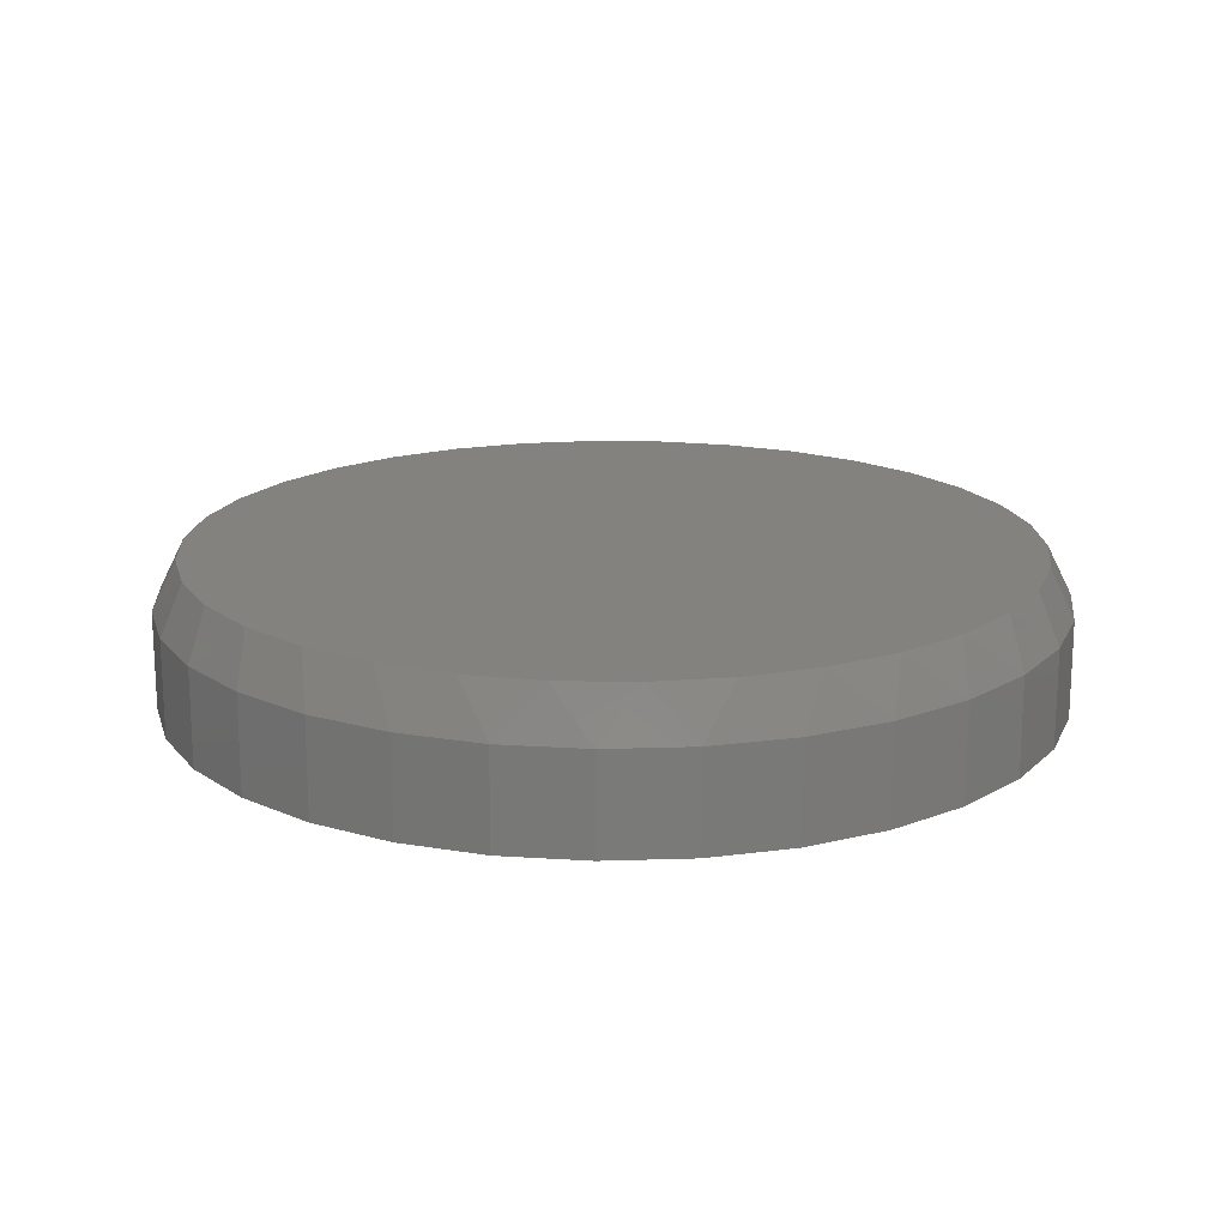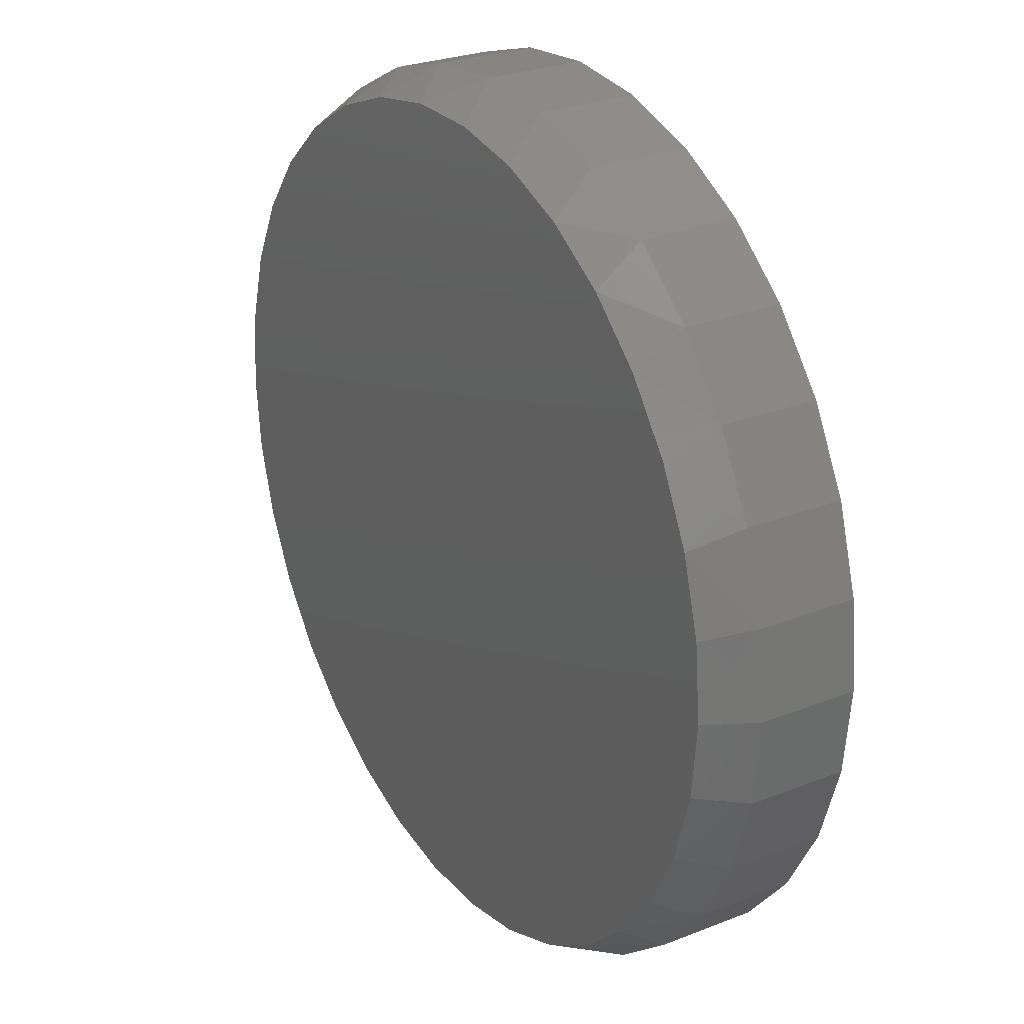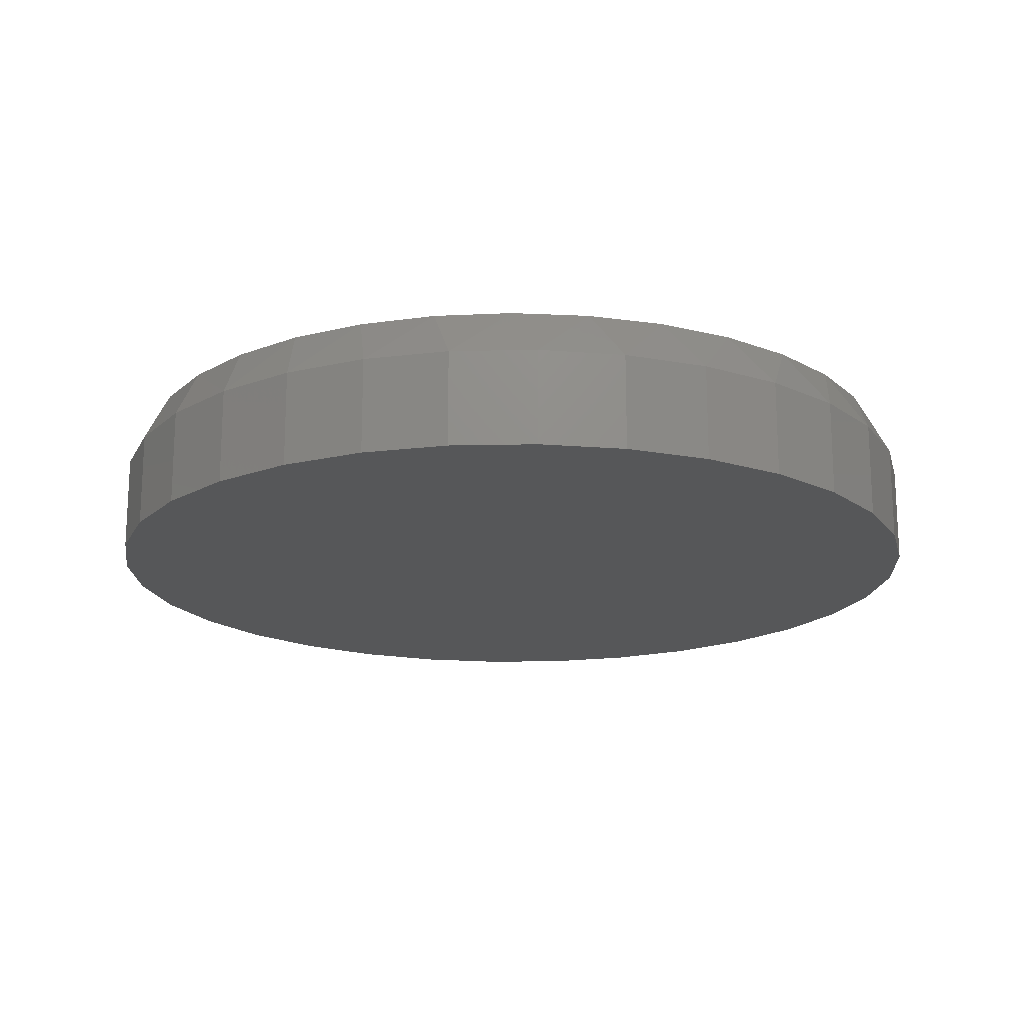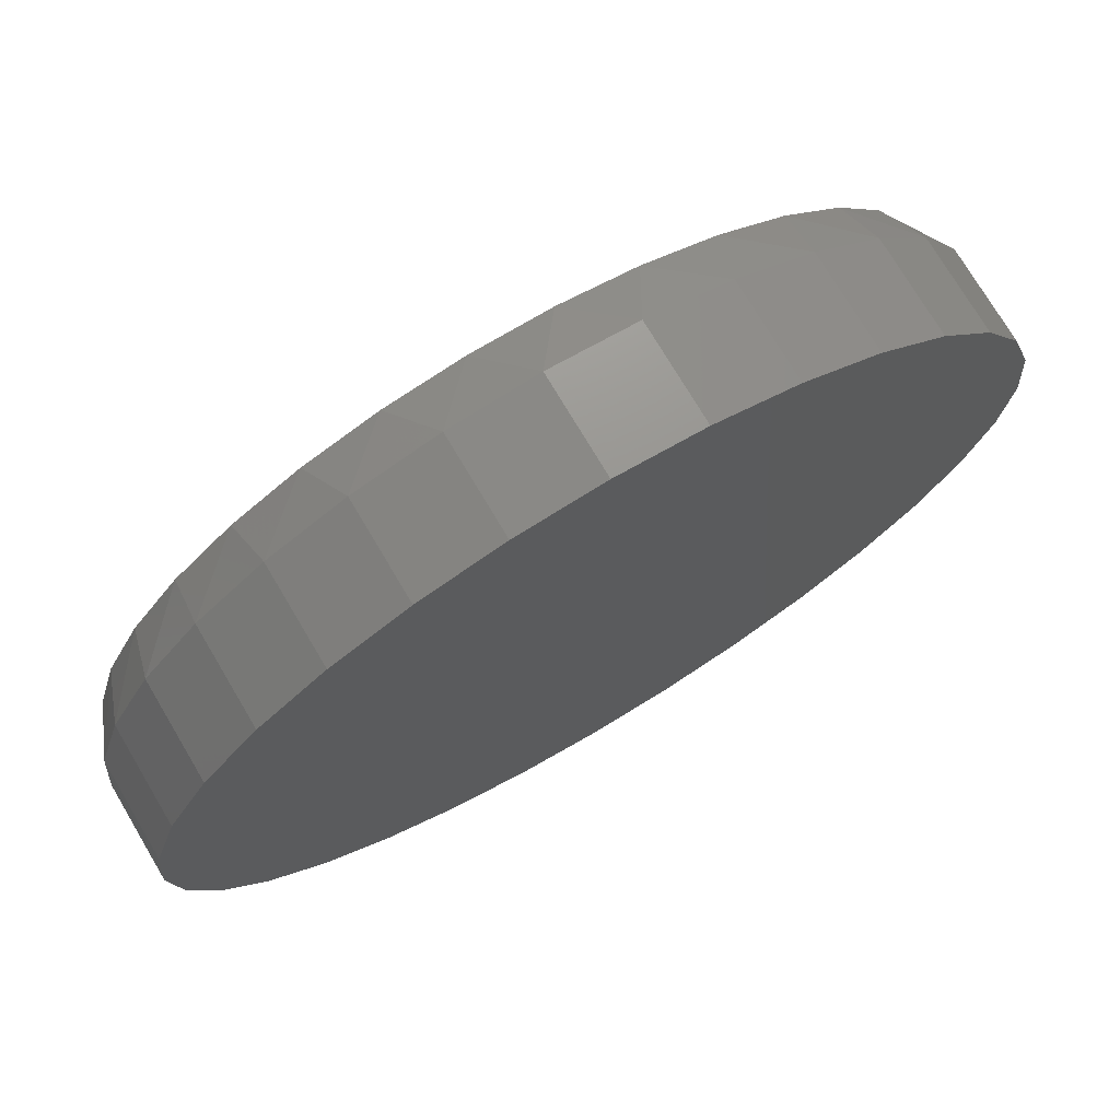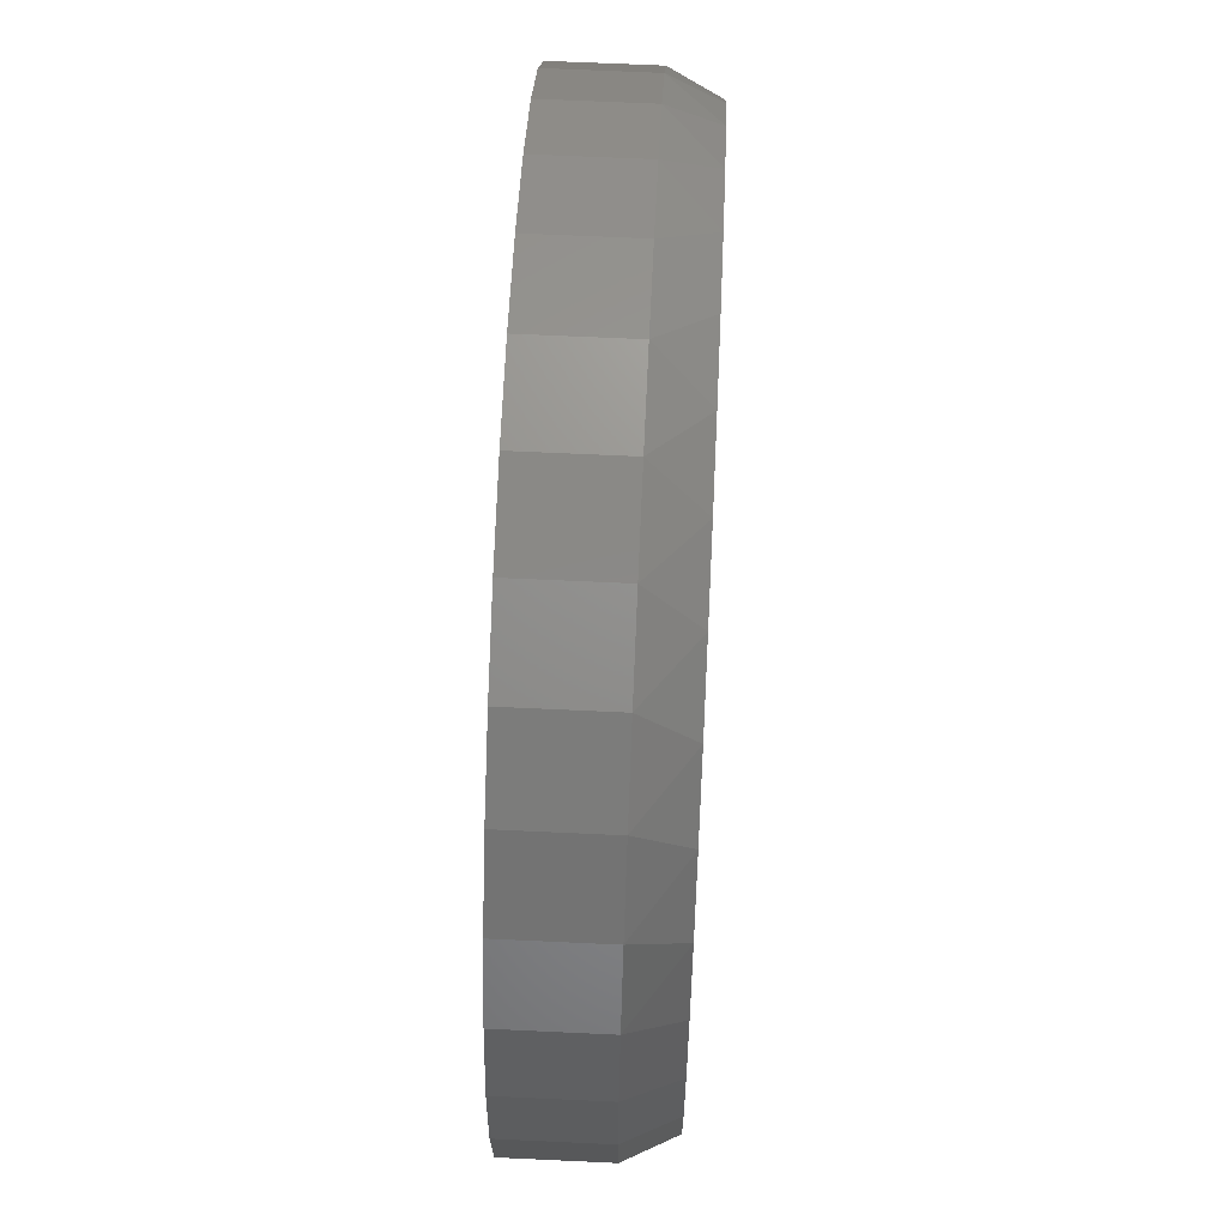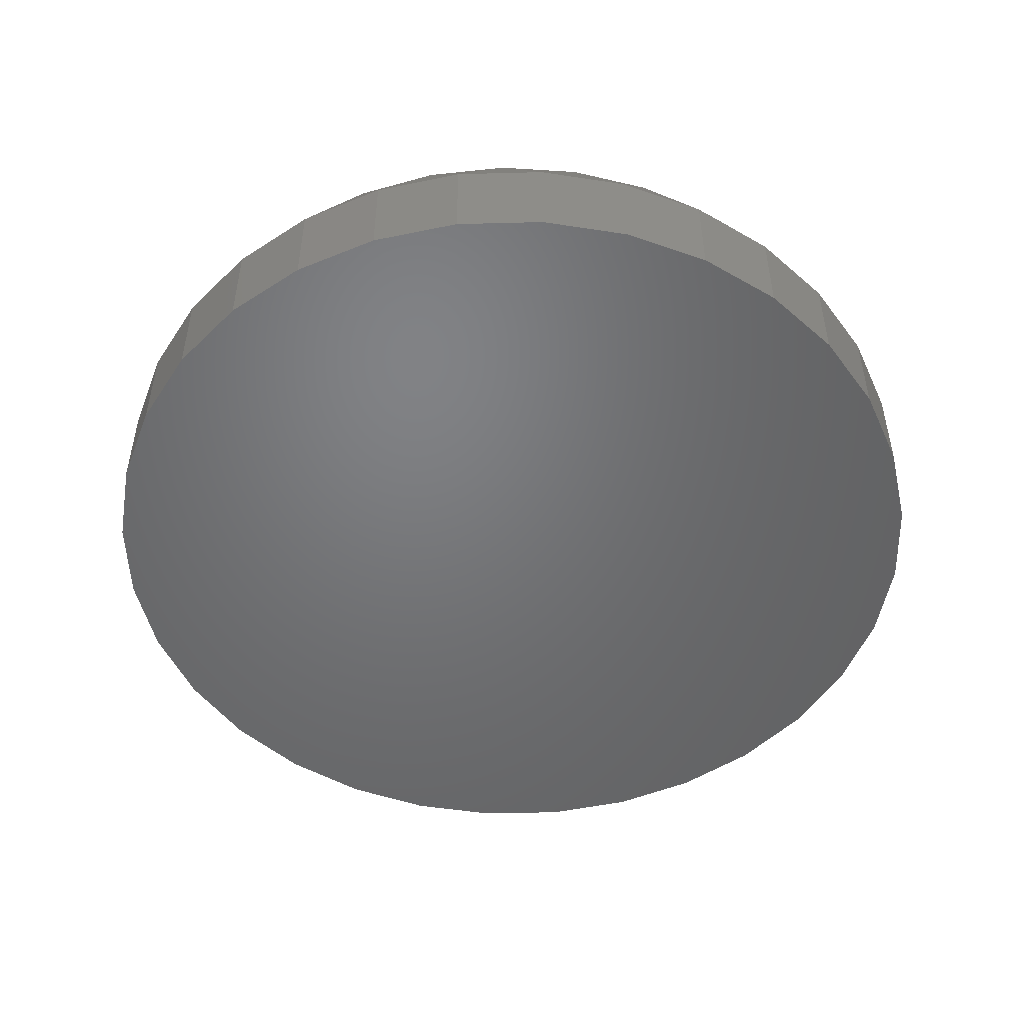
<metadata>
{"format":"stl","ext":"stl","renderer":"f3d","projection":"perspective","resolution":1024,"background":"white","views":[{"elev":17.4,"azim":1.9,"up":"+Z"},{"elev":27.0,"azim":58.5,"up":"+Y"},{"elev":-17.7,"azim":-37.0,"up":"+Z"},{"elev":74.3,"azim":149.3,"up":"+Y"},{"elev":64.8,"azim":-87.3,"up":"+Y"},{"elev":-50.1,"azim":176.0,"up":"+Z"}]}
</metadata>
<code>
# stl→obj: 98 verts, 192 faces
v 0.5255 0.1337 0.04688
v 0.5008 0.1337 0.04688
v 0.4764 0.1292 0.04688
v 0.5499 0.1292 0.04688
v 0.4533 0.1202 0.04688
v 0.573 0.1202 0.04688
v 0.573 -0.1202 0.04688
v 0.4764 -0.1292 0.04688
v 0.5499 -0.1292 0.04688
v 0.5008 -0.1337 0.04688
v 0.5255 -0.1337 0.04688
v 0.5941 0.1072 0.04688
v 0.4322 0.1072 0.04688
v 0.6124 0.09047 0.04688
v 0.4139 0.09047 0.04688
v 0.6273 0.0707 0.04688
v 0.399 0.0707 0.04688
v 0.6384 0.04851 0.04688
v 0.3879 0.04851 0.04688
v 0.6452 0.02468 0.04688
v 0.3812 0.02467 0.04688
v 0.6475 -7.223e-17 0.04688
v 0.3789 -1.348e-06 0.04688
v 0.6452 -0.02468 0.04688
v 0.3812 -0.02468 0.04688
v 0.6384 -0.04851 0.04688
v 0.3879 -0.04851 0.04688
v 0.6273 -0.0707 0.04688
v 0.399 -0.0707 0.04688
v 0.6124 -0.09047 0.04688
v 0.4139 -0.09047 0.04688
v 0.5941 -0.1072 0.04688
v 0.4322 -0.1072 0.04688
v 0.4533 -0.1202 0.04688
v 0.6553 0 0
v 0.6553 -3.48e-17 0.03125
v 0.6525 -0.02772 0
v 0.6525 -0.02772 0.03125
v 0.6444 -0.05438 0
v 0.6444 -0.05438 0.03125
v 0.6313 -0.07895 0
v 0.6313 -0.07895 0.03125
v 0.6136 -0.1005 0
v 0.6136 -0.1005 0.03125
v 0.5921 -0.1182 0
v 0.5921 -0.1182 0.03125
v 0.5675 -0.1313 0
v 0.5675 -0.1313 0.03125
v 0.5409 -0.1394 0
v 0.5409 -0.1394 0.03125
v 0.5132 -0.1421 0
v 0.5132 -0.1421 0.03125
v 0.4854 -0.1394 0
v 0.4854 -0.1394 0.03125
v 0.4588 -0.1313 0
v 0.4588 -0.1313 0.03125
v 0.4342 -0.1182 0
v 0.4342 -0.1182 0.03125
v 0.4127 -0.1005 0
v 0.4127 -0.1005 0.03125
v 0.395 -0.07895 0
v 0.395 -0.07895 0.03125
v 0.3819 -0.05438 0
v 0.3819 -0.05438 0.03125
v 0.3738 -0.02772 0
v 0.3738 -0.02772 0.03125
v 0.3711 1.74e-17 0
v 0.3711 1.74e-17 0.03125
v 0.3738 0.02772 0
v 0.3738 0.02772 0.03125
v 0.3819 0.05438 0
v 0.3819 0.05438 0.03125
v 0.395 0.07895 0
v 0.395 0.07895 0.03125
v 0.4127 0.1005 0
v 0.4127 0.1005 0.03125
v 0.4342 0.1182 0
v 0.4342 0.1182 0.03125
v 0.4588 0.1313 0
v 0.4588 0.1313 0.03125
v 0.4854 0.1394 0
v 0.4854 0.1394 0.03125
v 0.5132 0.1421 0
v 0.5132 0.1421 0.03125
v 0.5409 0.1394 0
v 0.5409 0.1394 0.03125
v 0.5675 0.1313 0
v 0.5675 0.1313 0.03125
v 0.5921 0.1182 0
v 0.5921 0.1182 0.03125
v 0.6136 0.1005 0
v 0.6136 0.1005 0.03125
v 0.6313 0.07895 0
v 0.6313 0.07895 0.03125
v 0.6444 0.05438 0
v 0.6444 0.05438 0.03125
v 0.6525 0.02772 0
v 0.6525 0.02772 0.03125
f 1 2 3
f 1 3 4
f 4 3 5
f 4 5 6
f 7 8 9
f 9 8 10
f 9 10 11
f 6 5 12
f 12 5 13
f 12 13 14
f 14 13 15
f 14 15 16
f 16 15 17
f 16 17 18
f 18 17 19
f 18 19 20
f 20 19 21
f 20 21 22
f 22 21 23
f 22 23 24
f 24 23 25
f 24 25 26
f 26 25 27
f 26 27 28
f 28 27 29
f 28 29 30
f 30 29 31
f 30 31 32
f 32 31 33
f 32 33 7
f 7 33 34
f 7 34 8
f 35 36 37
f 37 36 38
f 37 38 39
f 39 38 40
f 39 40 41
f 41 40 42
f 41 42 43
f 43 42 44
f 43 44 45
f 45 44 46
f 45 46 47
f 47 46 48
f 47 48 49
f 49 48 50
f 49 50 51
f 51 50 52
f 51 52 53
f 53 52 54
f 53 54 55
f 55 54 56
f 55 56 57
f 57 56 58
f 57 58 59
f 59 58 60
f 59 60 61
f 61 60 62
f 61 62 63
f 63 62 64
f 63 64 65
f 65 64 66
f 65 66 67
f 67 66 68
f 67 68 69
f 69 68 70
f 69 70 71
f 71 70 72
f 71 72 73
f 73 72 74
f 73 74 75
f 75 74 76
f 75 76 77
f 77 76 78
f 77 78 79
f 79 78 80
f 79 80 81
f 81 80 82
f 81 82 83
f 83 82 84
f 83 84 85
f 85 84 86
f 85 86 87
f 87 86 88
f 87 88 89
f 89 88 90
f 89 90 91
f 91 90 92
f 91 92 93
f 93 92 94
f 93 94 95
f 95 94 96
f 95 96 97
f 97 96 98
f 97 98 35
f 35 98 36
f 98 96 18
f 96 94 16
f 18 96 16
f 94 92 14
f 16 94 14
f 92 90 12
f 14 92 12
f 90 88 6
f 12 90 6
f 88 86 4
f 6 88 4
f 86 84 1
f 4 86 1
f 3 2 82
f 2 84 82
f 1 84 2
f 5 3 80
f 3 82 80
f 13 5 78
f 5 80 78
f 15 13 76
f 13 78 76
f 17 15 74
f 15 76 74
f 72 19 17
f 17 74 72
f 19 72 70
f 19 70 21
f 21 70 68
f 21 68 23
f 18 20 98
f 98 20 22
f 98 22 36
f 66 64 27
f 64 62 29
f 27 64 29
f 62 60 31
f 29 62 31
f 60 58 33
f 31 60 33
f 58 56 34
f 33 58 34
f 56 54 8
f 34 56 8
f 54 52 10
f 8 54 10
f 9 11 50
f 11 52 50
f 10 52 11
f 7 9 48
f 9 50 48
f 32 7 46
f 7 48 46
f 30 32 44
f 32 46 44
f 28 30 42
f 30 44 42
f 40 26 28
f 28 42 40
f 26 40 38
f 26 38 24
f 24 38 36
f 24 36 22
f 27 25 66
f 66 25 23
f 66 23 68
f 83 85 81
f 79 81 85
f 87 79 85
f 49 53 47
f 51 53 49
f 53 55 47
f 47 55 57
f 47 57 45
f 45 57 59
f 45 59 43
f 43 59 61
f 43 61 41
f 41 61 63
f 41 63 39
f 39 63 65
f 39 65 37
f 37 65 67
f 37 67 35
f 35 67 69
f 35 69 97
f 97 69 71
f 97 71 95
f 95 71 73
f 95 73 93
f 93 73 75
f 93 75 91
f 91 75 77
f 91 77 89
f 89 77 79
f 89 79 87

</code>
